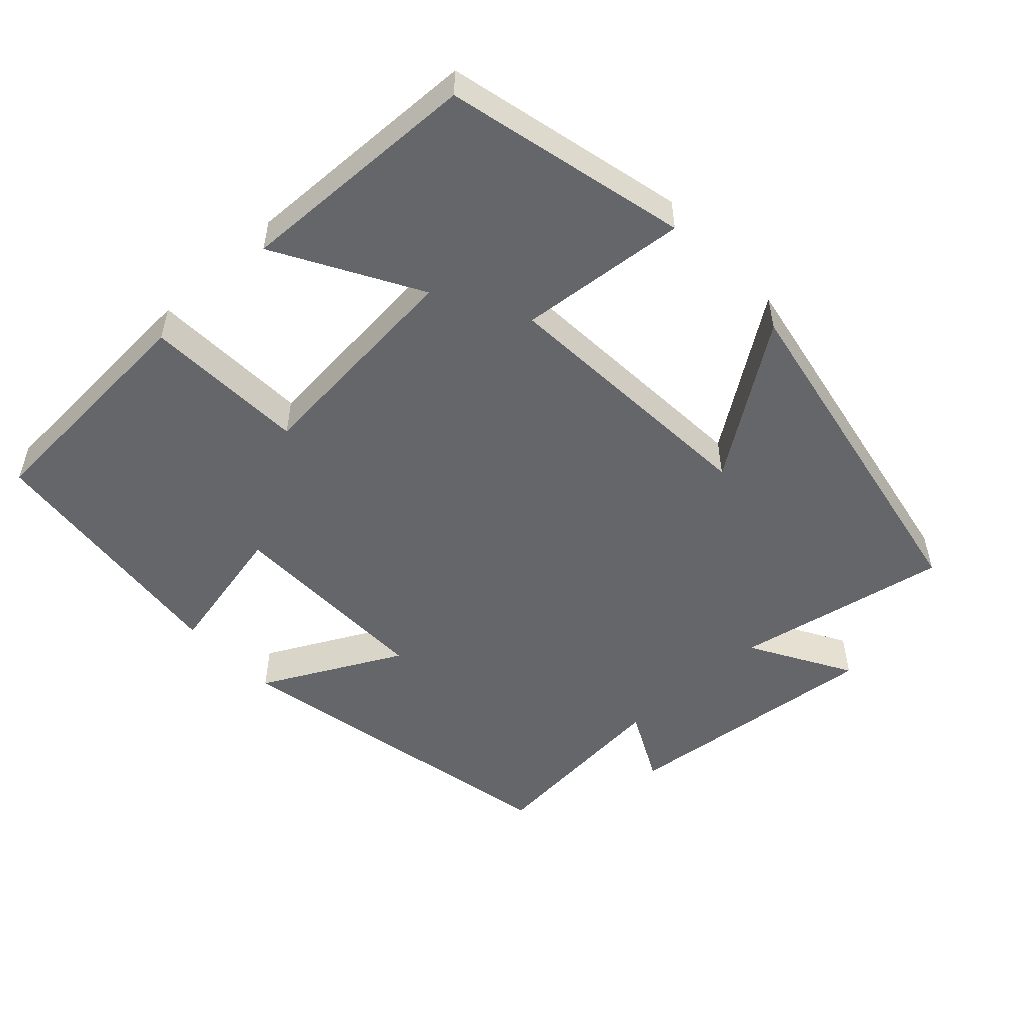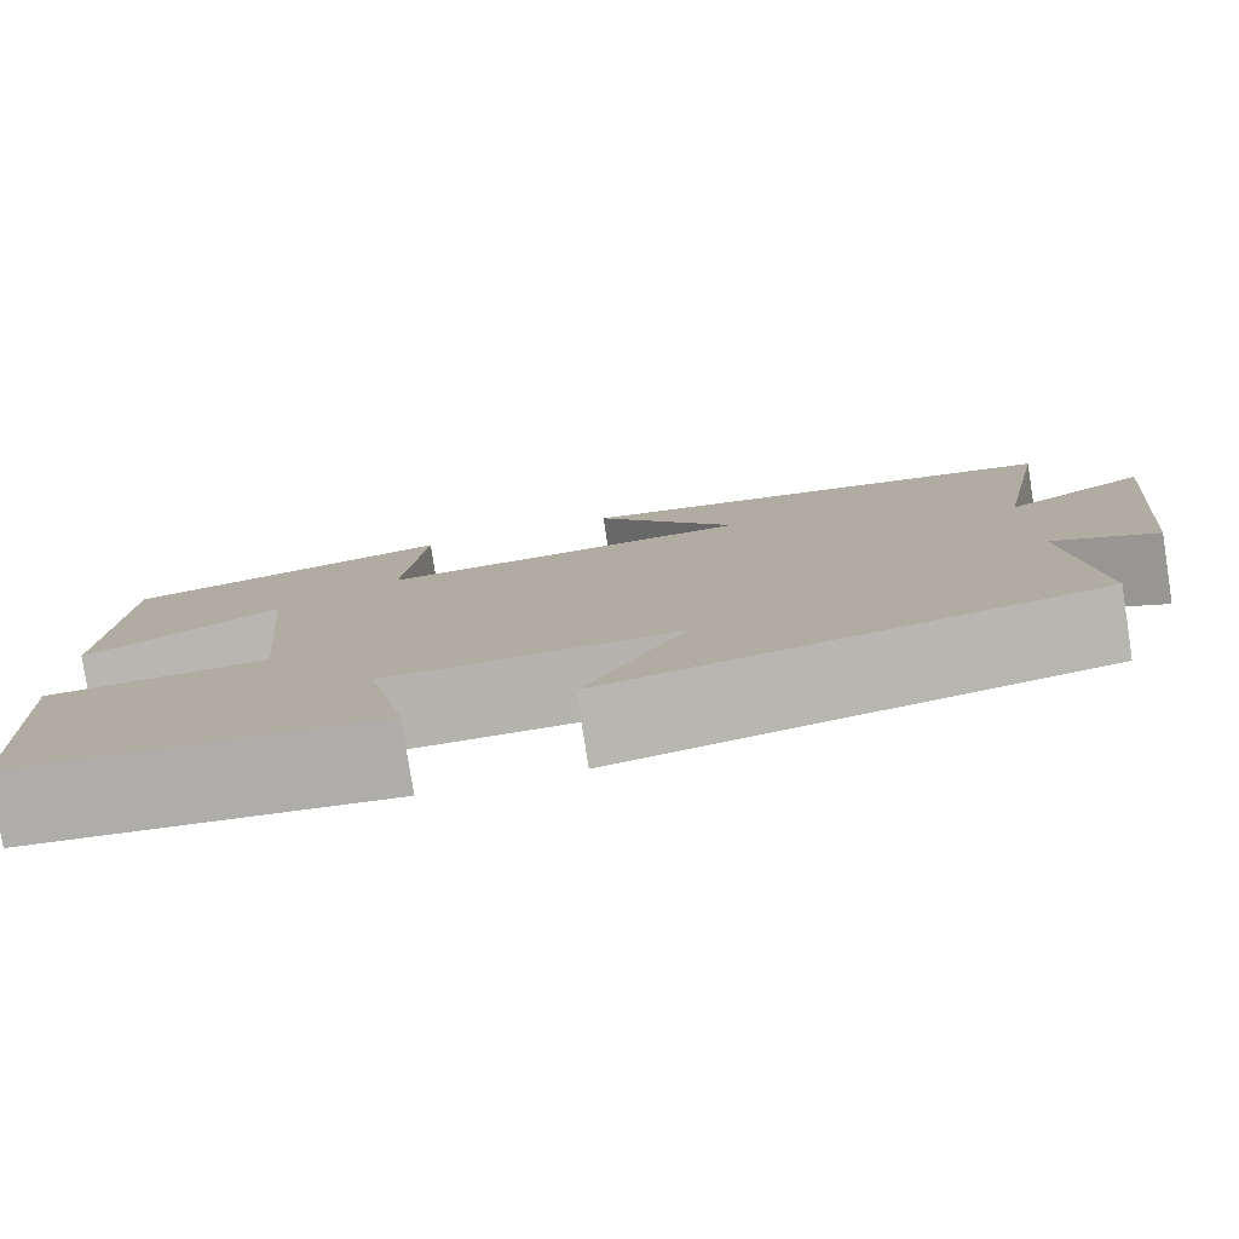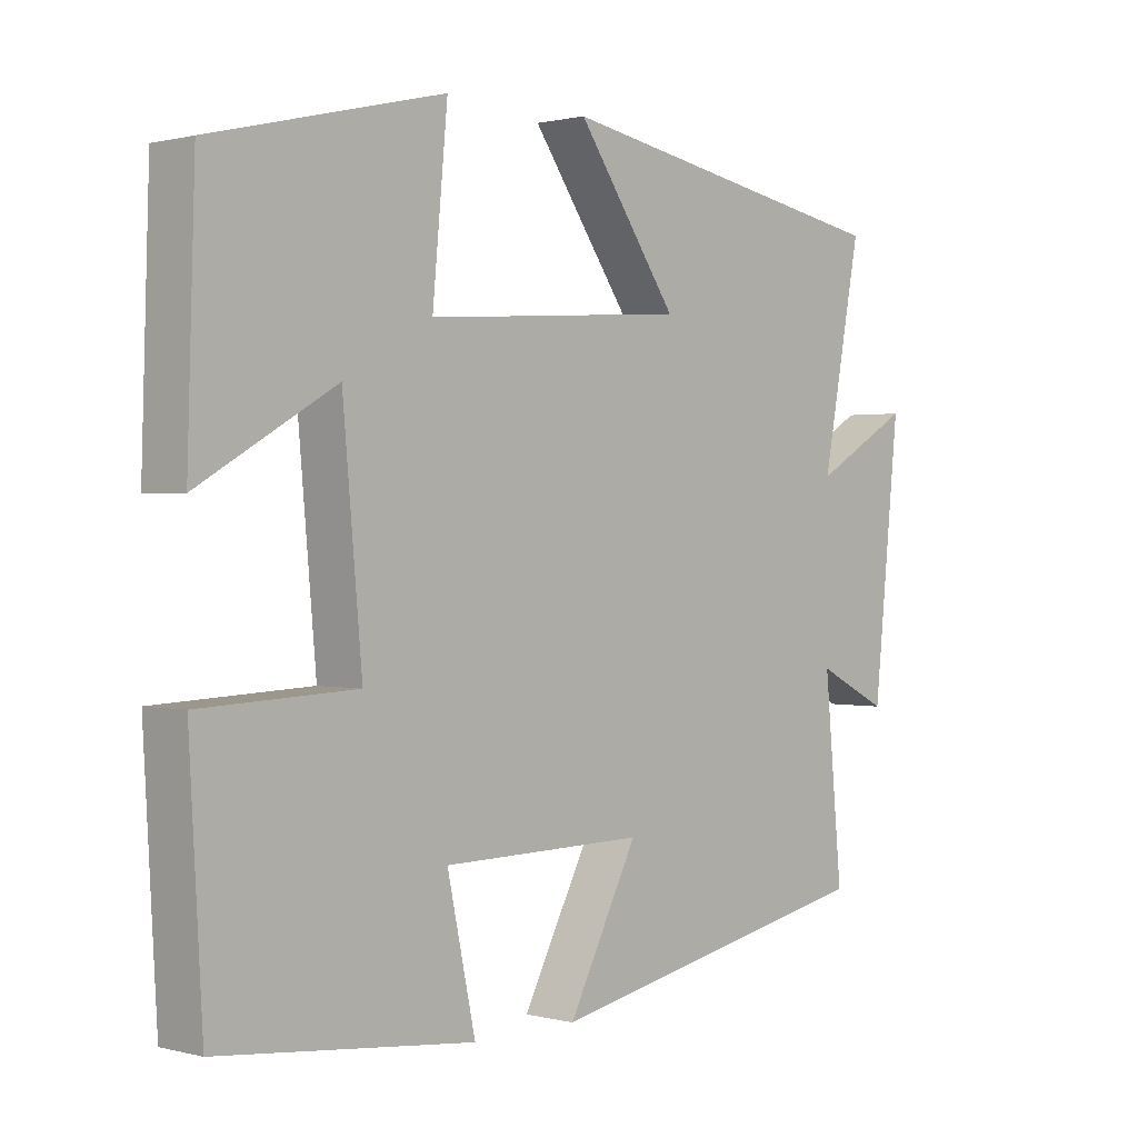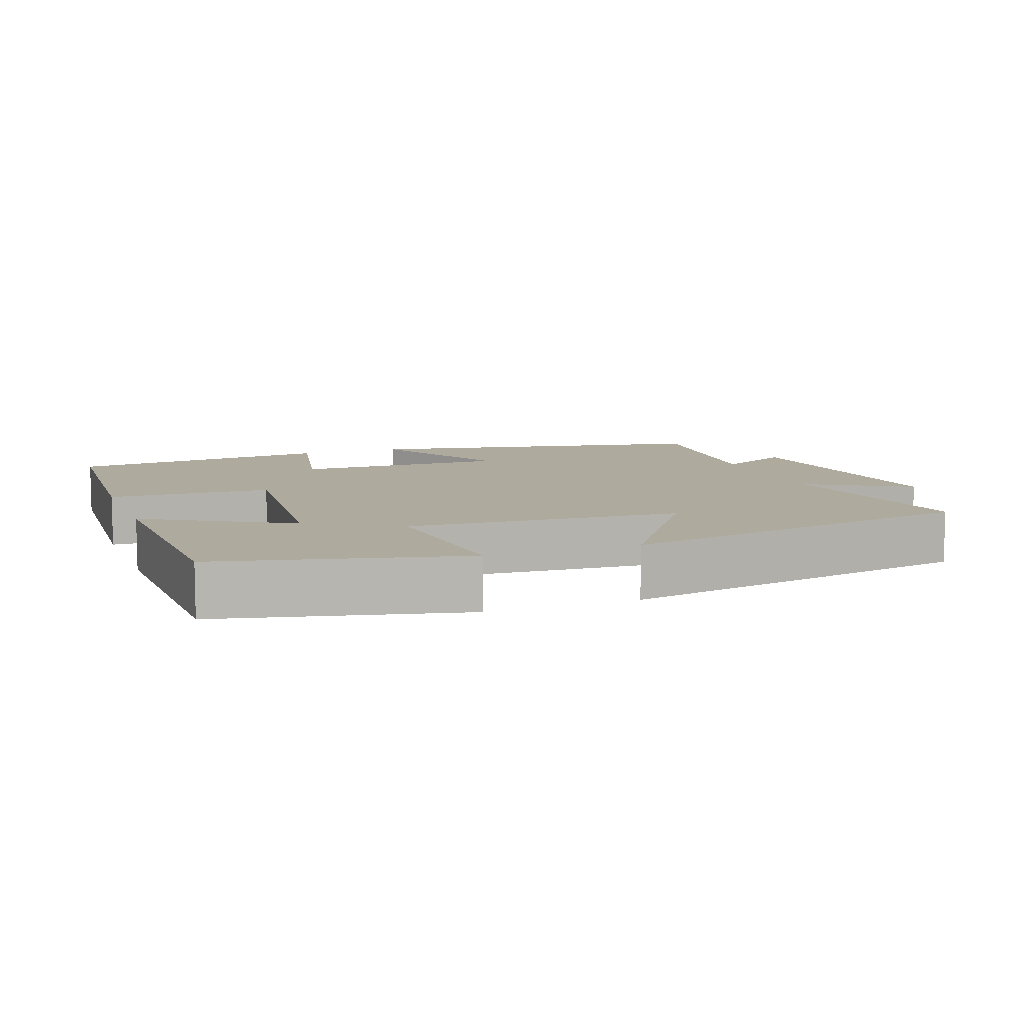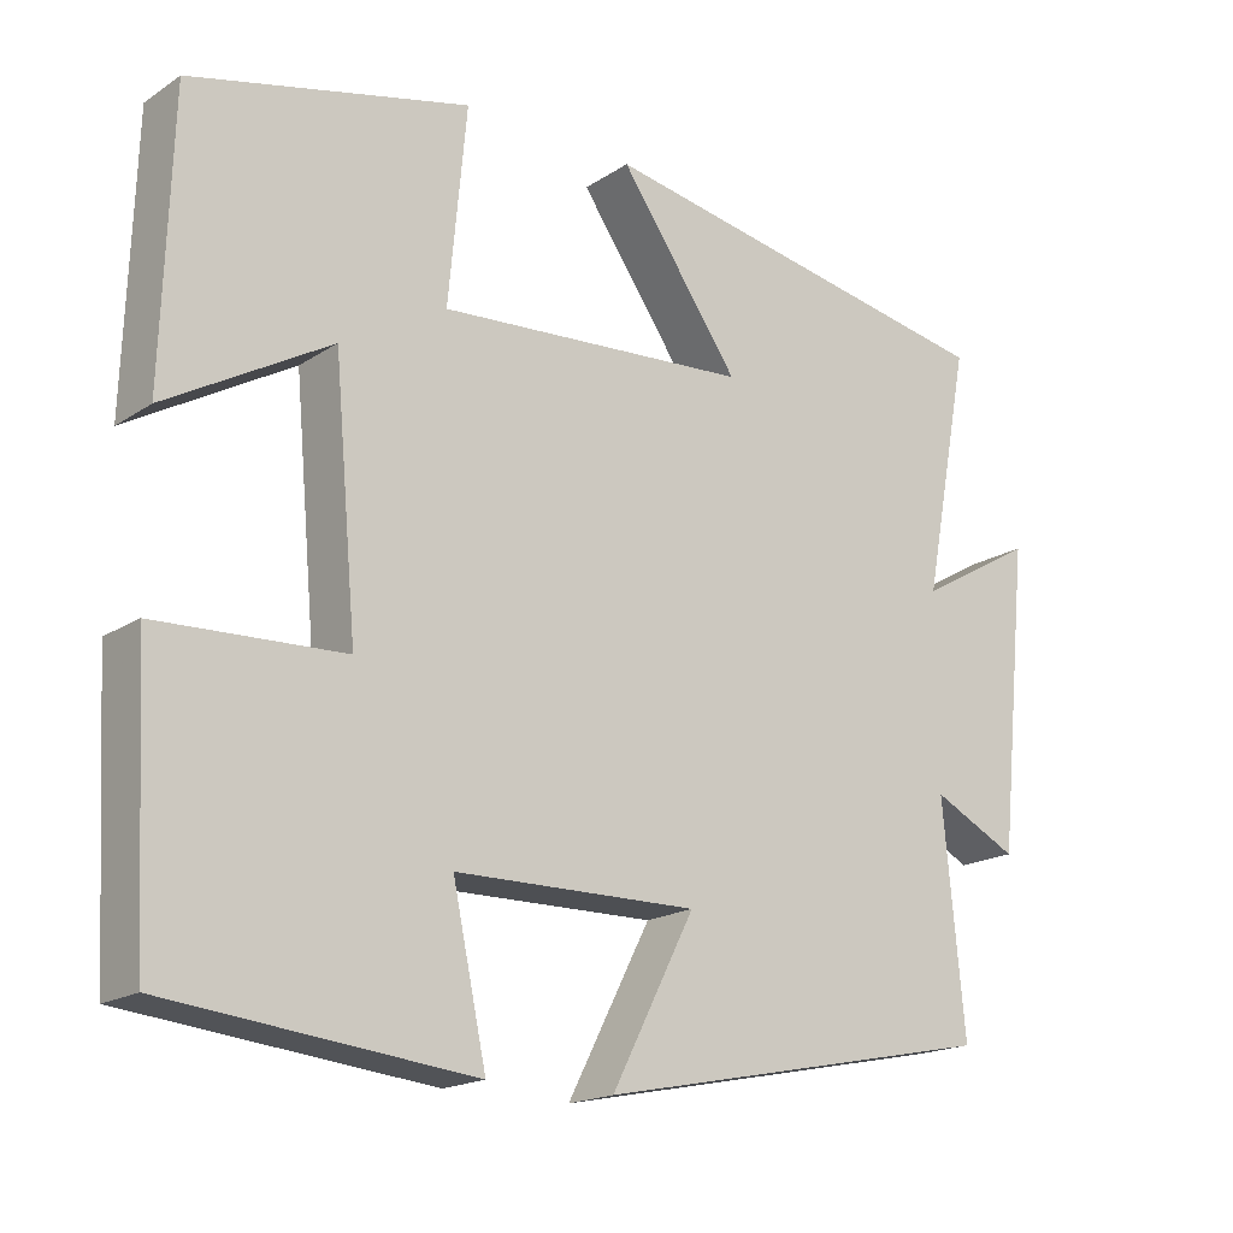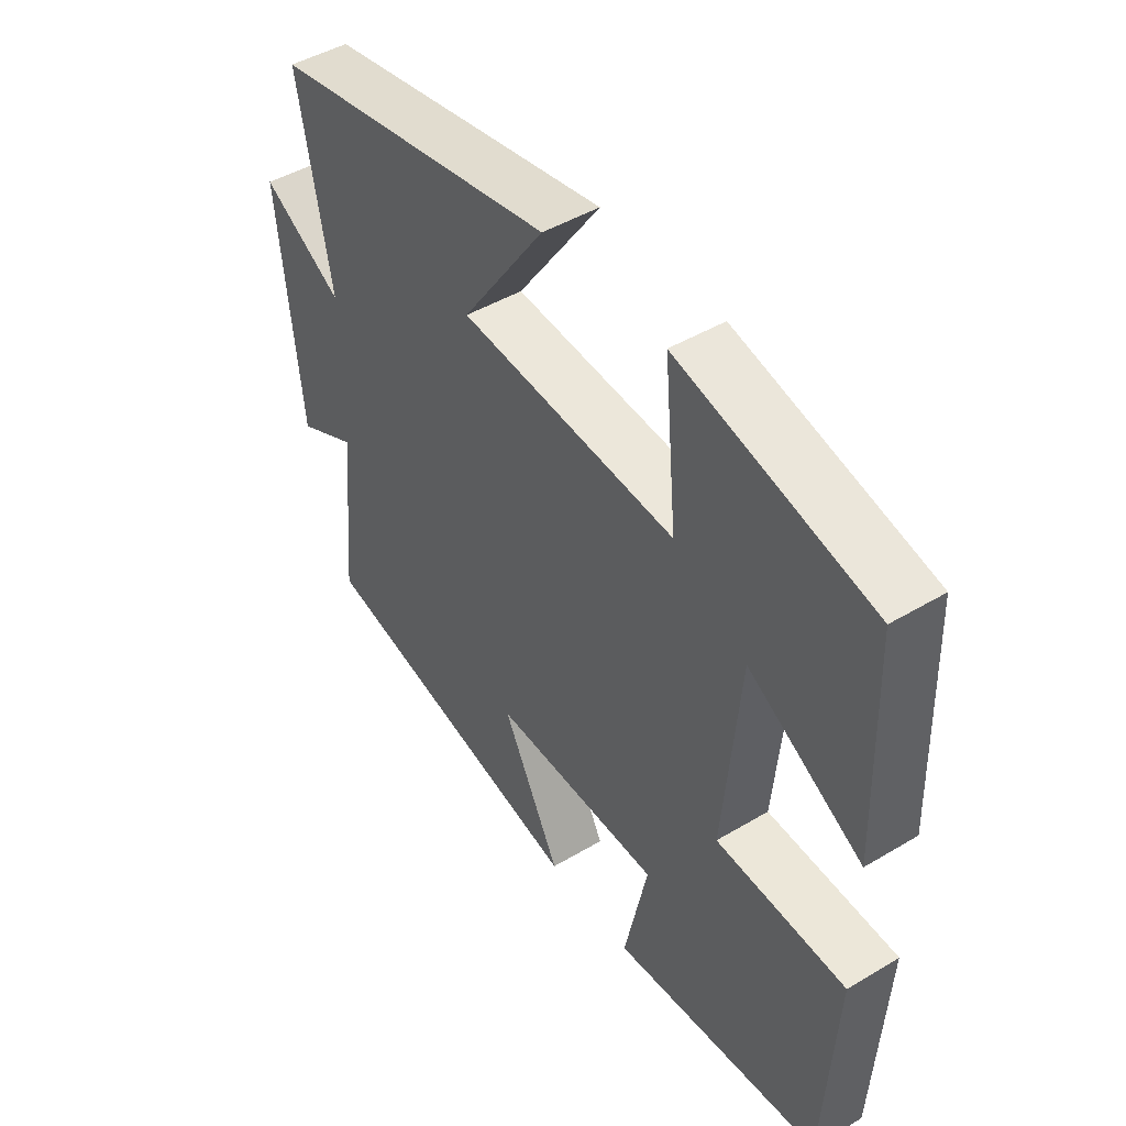
<metadata>
{"format":"obj","ext":"obj","renderer":"f3d","projection":"perspective","resolution":1024,"background":"white","views":[{"elev":-51.7,"azim":-47.2,"up":"+Y"},{"elev":-79.7,"azim":8.9,"up":"+Z"},{"elev":0.9,"azim":-47.1,"up":"+Z"},{"elev":9.2,"azim":-20.4,"up":"+Y"},{"elev":-18.1,"azim":-38.7,"up":"+Z"},{"elev":45.9,"azim":-124.4,"up":"+Z"}]}
</metadata>
<code>
v 0.526 0.07 -0.401
v 0.039 0.07 -0.5
v 0.14 0.07 -0.304
v -0.154 0.07 -0.308
v -0.113 0.07 -0.5
v -0.481 0.07 -0.461
v -0.5 0.07 -0.127
v -0.274 0.07 -0.117
v -0.302 0.07 0.193
v -0.5 0.07 0.079
v -0.489 0.07 0.419
v -0.153 0.07 0.5
v -0.175 0.07 0.265
v 0.203 0.07 0.291
v 0.057 0.07 0.5
v 0.557 0.07 0.409
v 0.5 0.07 0.109
v 0.642 0.07 0.191
v 0.604 0.07 -0.179
v 0.5 0.07 -0.127
v 0.526 0 -0.401
v 0.039 0 -0.5
v 0.14 0 -0.304
v -0.154 0 -0.308
v -0.113 0 -0.5
v -0.481 0 -0.461
v -0.5 0 -0.127
v -0.274 0 -0.117
v -0.302 0 0.193
v -0.5 0 0.079
v -0.489 0 0.419
v -0.153 0 0.5
v -0.175 0 0.265
v 0.203 0 0.291
v 0.057 0 0.5
v 0.557 0 0.409
v 0.5 0 0.109
v 0.642 0 0.191
v 0.604 0 -0.179
v 0.5 0 -0.127
f 17 18 19 20
f 14 15 16 17
f 13 14 17 20
f 11 12 13
f 9 10 11
f 13 20 1
f 11 13 1
f 9 11 1
f 6 7 8
f 5 6 8
f 4 5 8
f 3 4 8 9
f 1 2 3
f 1 3 9
f 40 39 38 37
f 37 36 35 34
f 40 37 34 33
f 33 32 31
f 31 30 29
f 21 40 33
f 21 33 31
f 21 31 29
f 28 27 26
f 28 26 25
f 28 25 24
f 29 28 24 23
f 23 22 21
f 29 23 21
f 1 21 22 2
f 2 22 23 3
f 3 23 24 4
f 4 24 25 5
f 5 25 26 6
f 6 26 27 7
f 7 27 28 8
f 8 28 29 9
f 9 29 30 10
f 10 30 31 11
f 11 31 32 12
f 12 32 33 13
f 13 33 34 14
f 14 34 35 15
f 15 35 36 16
f 16 36 37 17
f 17 37 38 18
f 18 38 39 19
f 19 39 40 20
f 20 40 21 1

</code>
